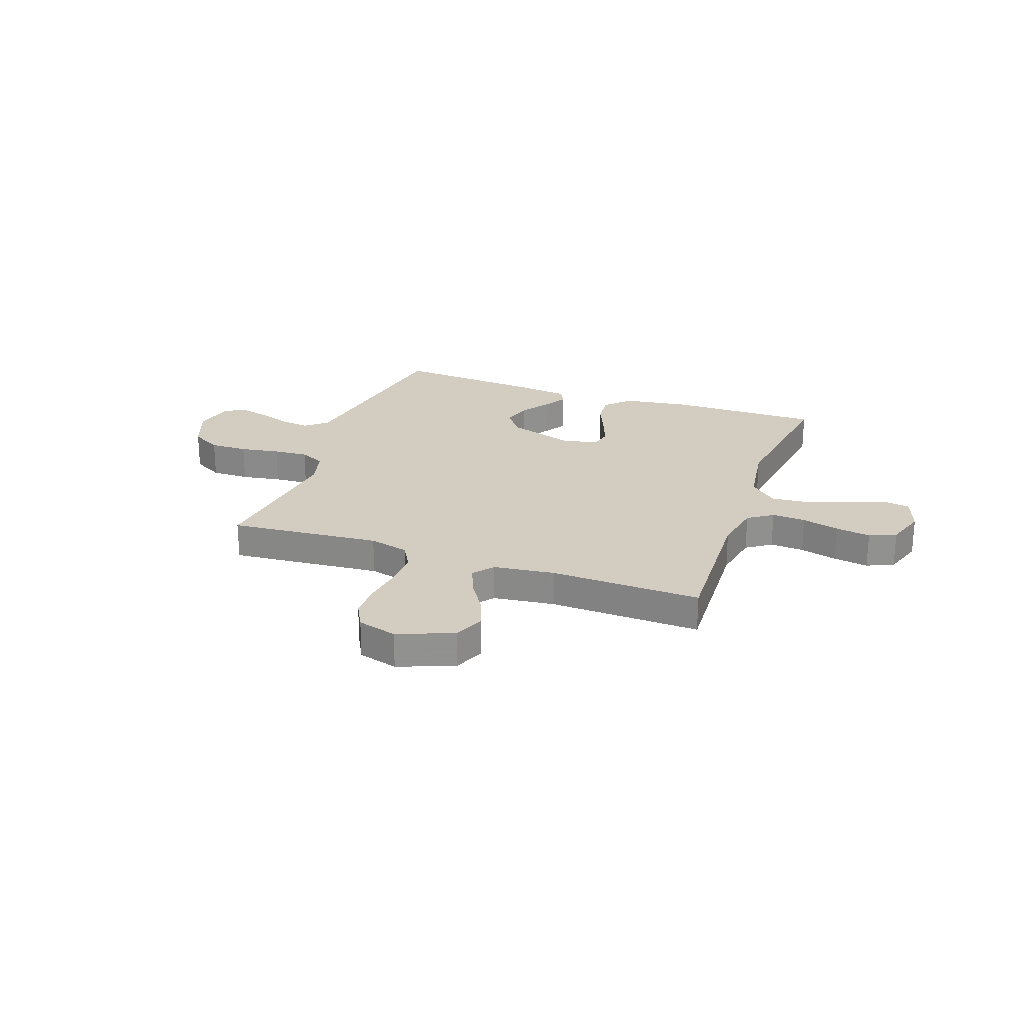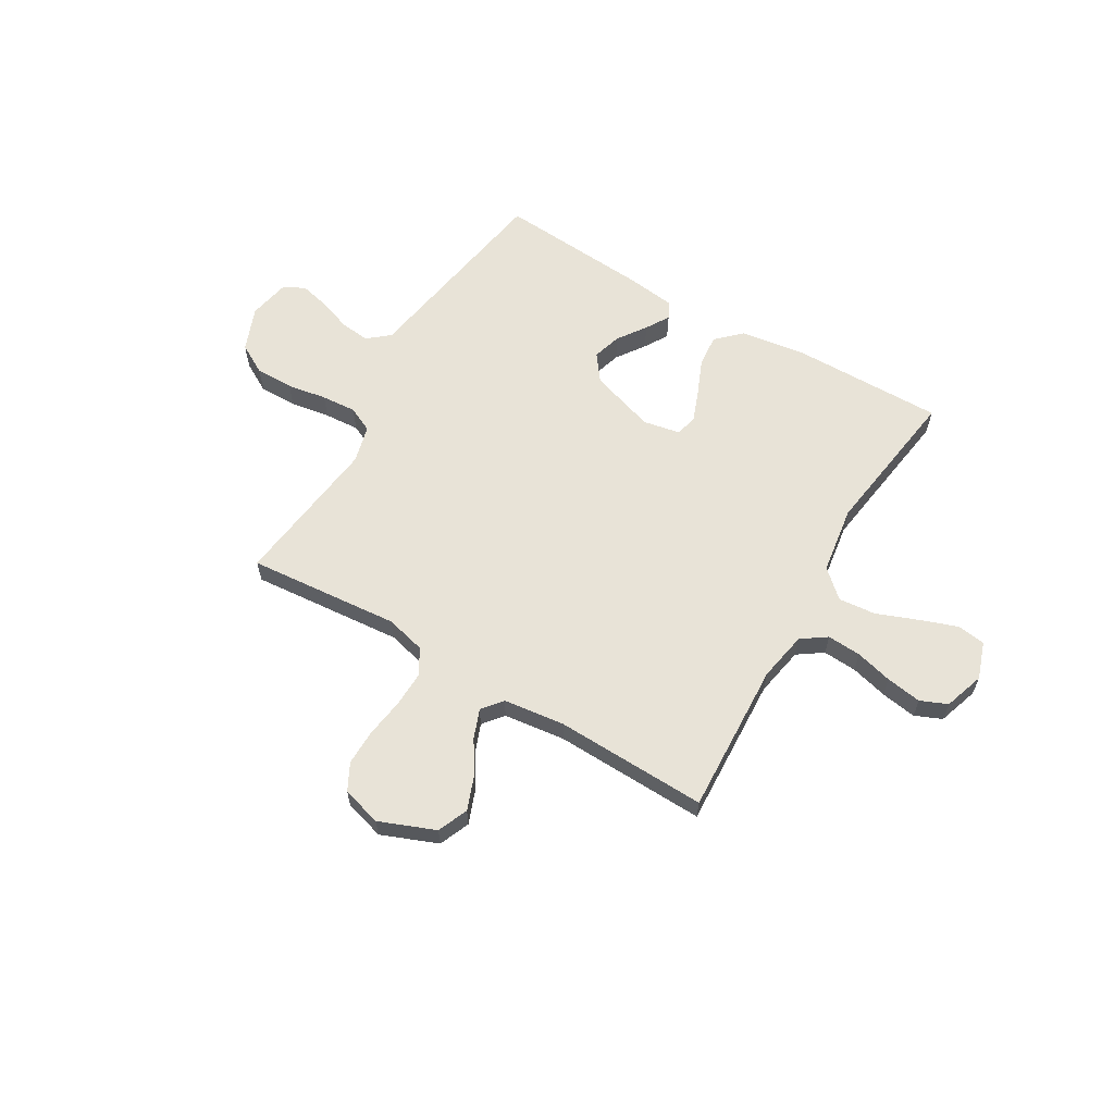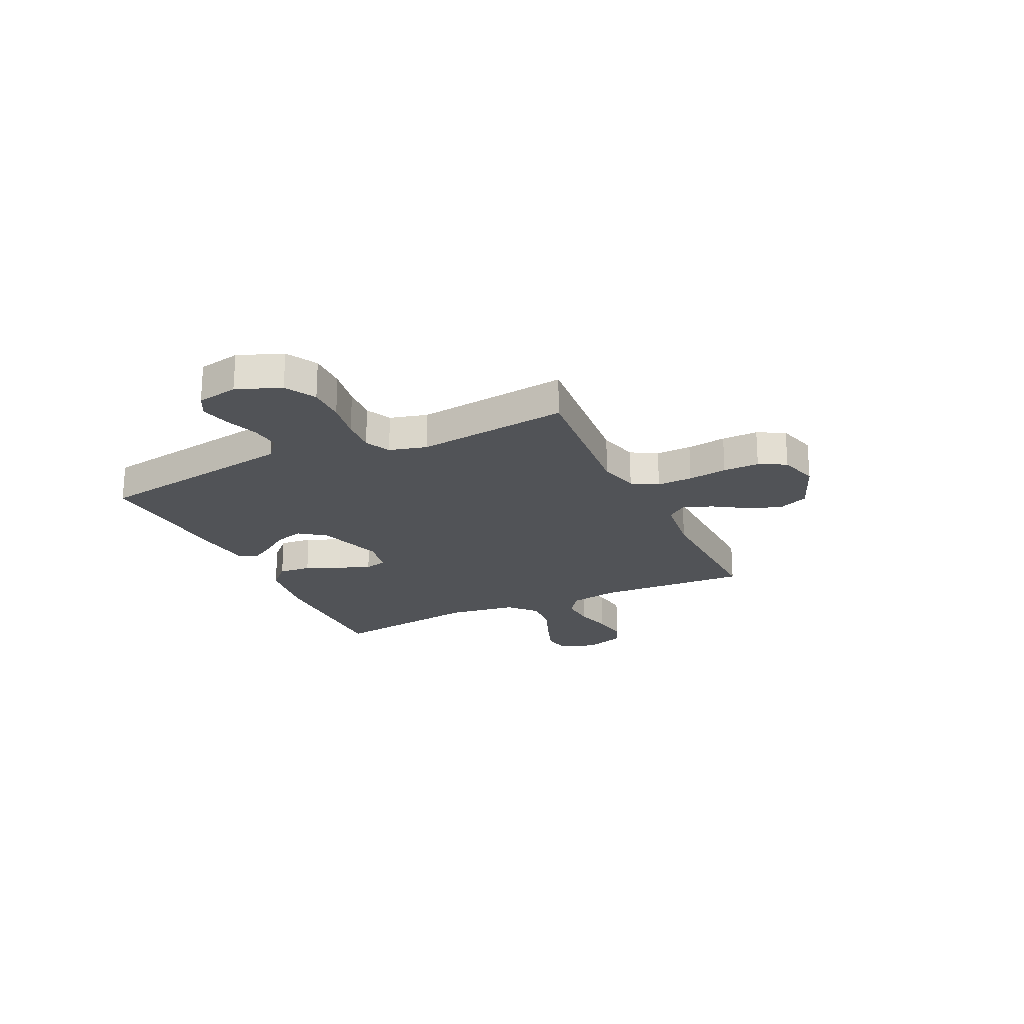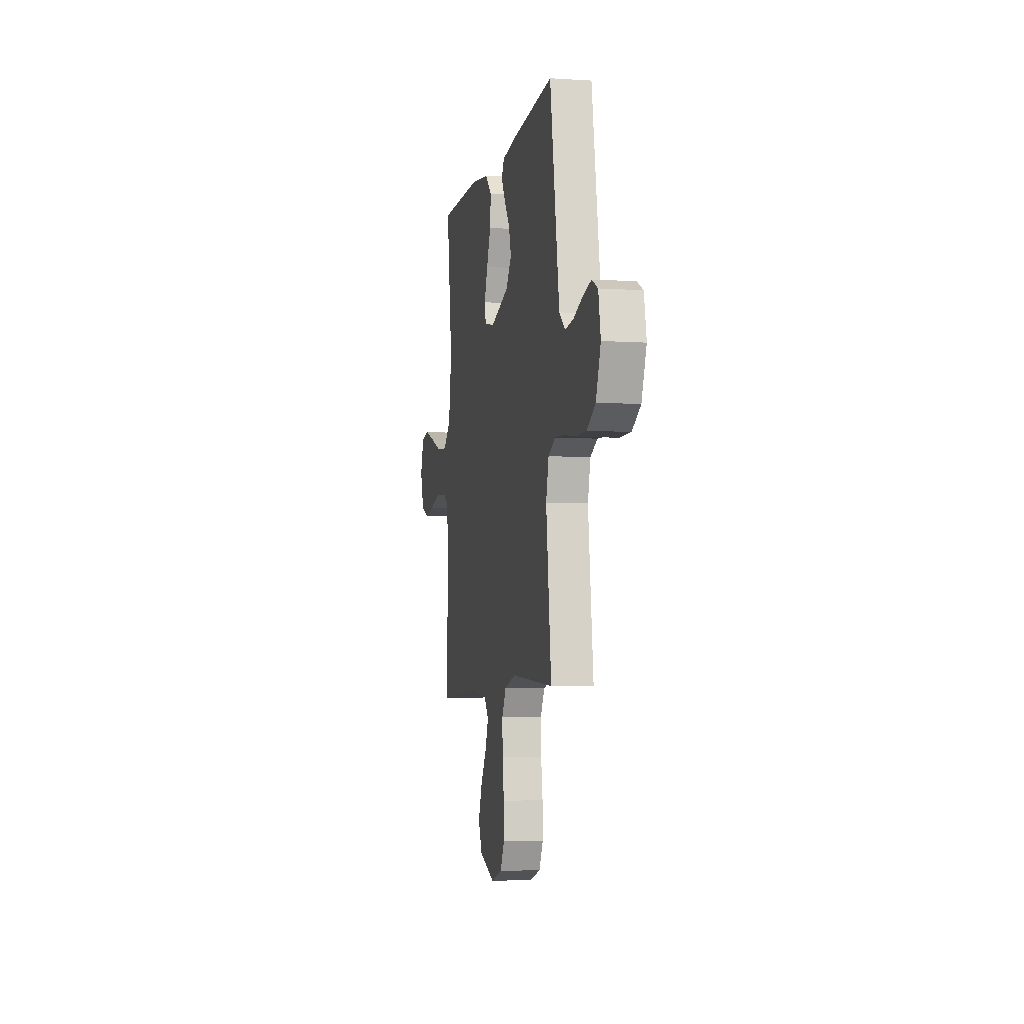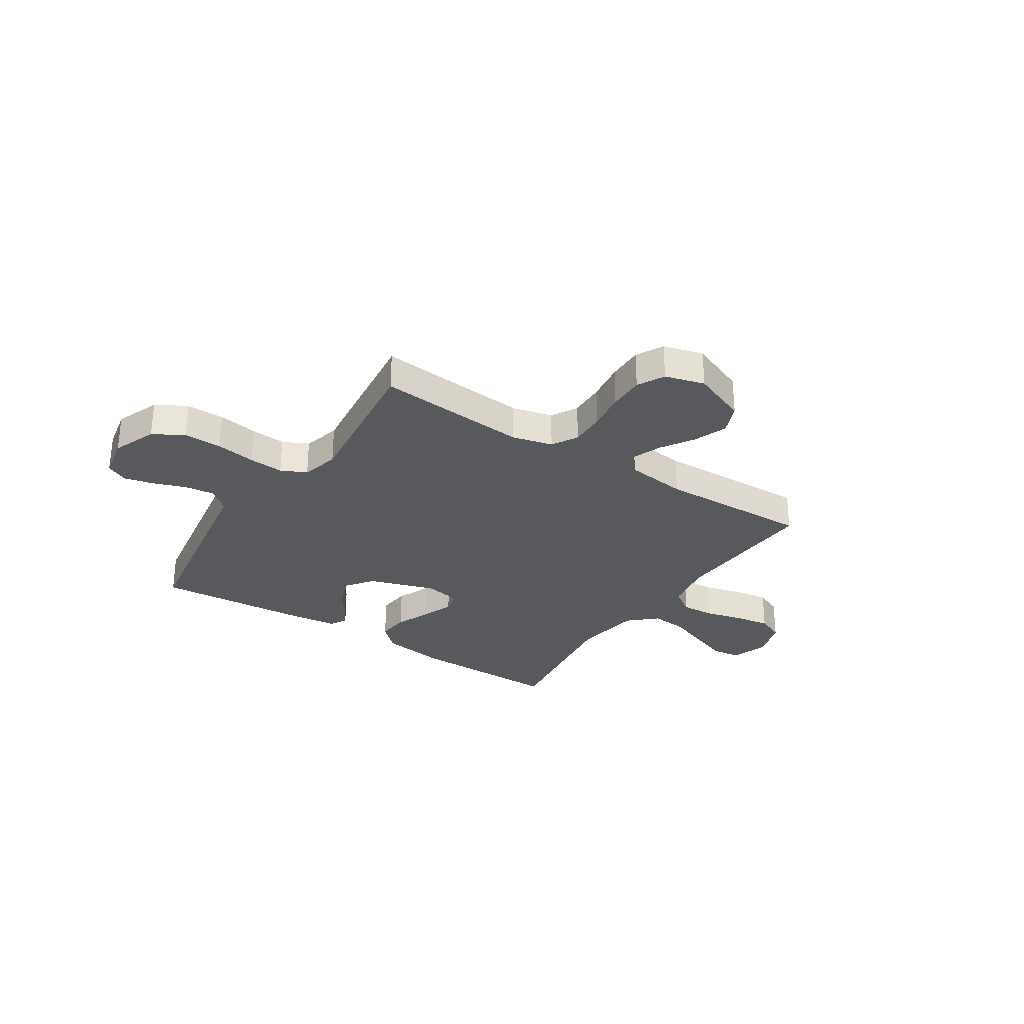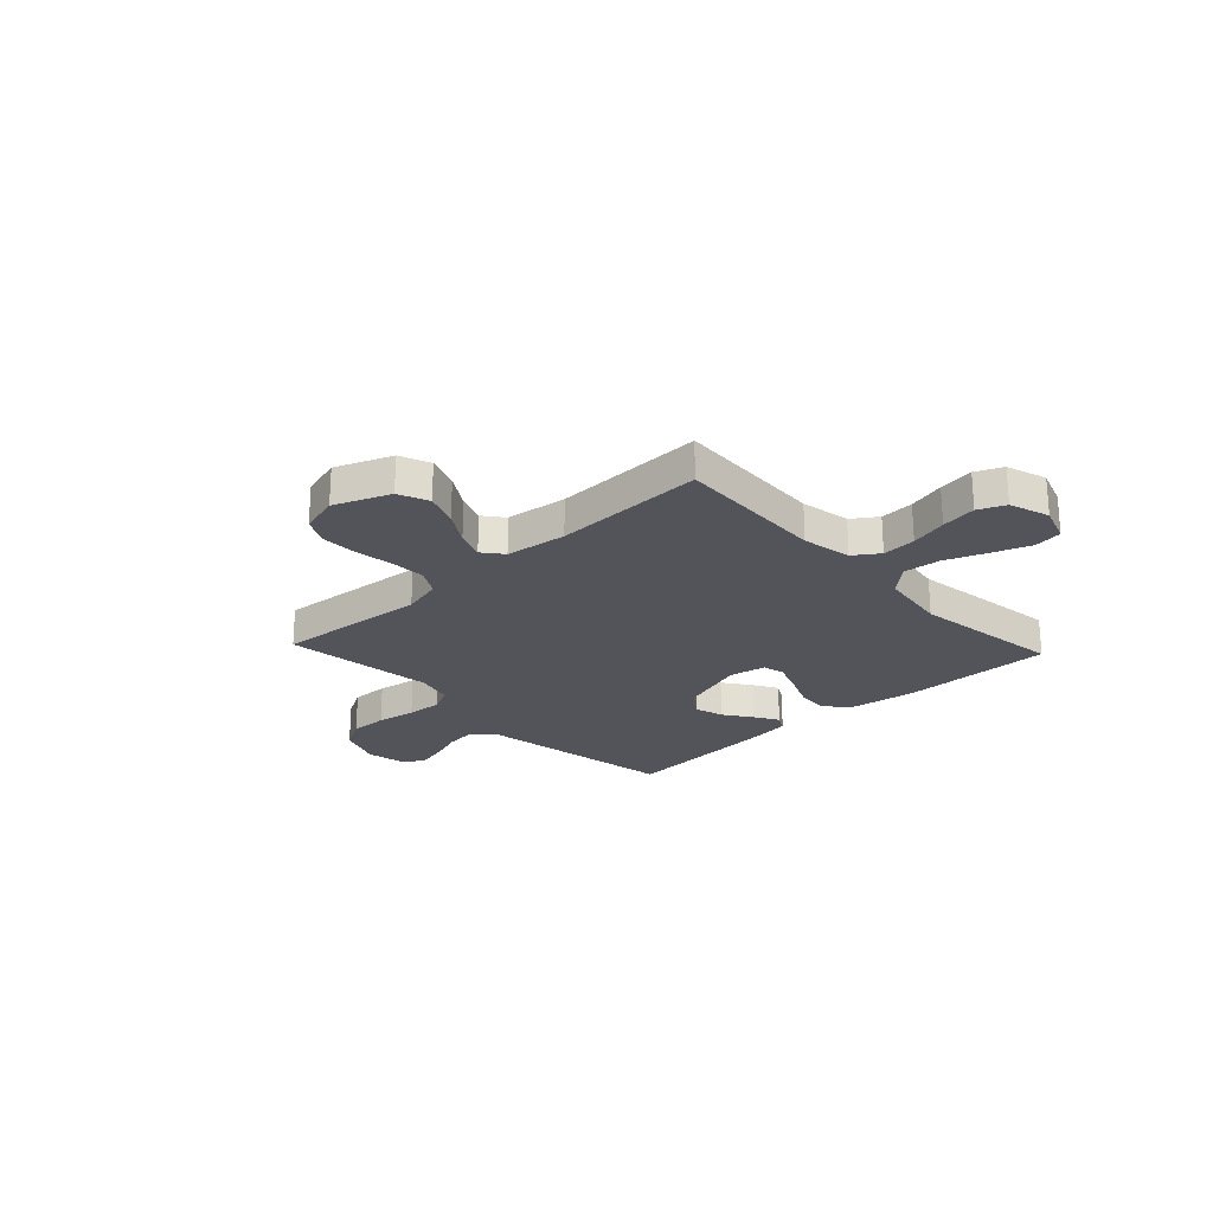
<metadata>
{"format":"obj","ext":"obj","renderer":"f3d","projection":"perspective","resolution":1024,"background":"white","views":[{"elev":24.4,"azim":-160.3,"up":"+Y"},{"elev":61.5,"azim":-149.4,"up":"+Y"},{"elev":-21.9,"azim":115.2,"up":"+Y"},{"elev":-5.8,"azim":78.7,"up":"+Z"},{"elev":-29.8,"azim":146.8,"up":"+Y"},{"elev":-23.7,"azim":-136.9,"up":"+Y"}]}
</metadata>
<code>
v 0.5 0.07 0.5
v 0.549 0.07 0.2
v 0.566 0.07 0.096
v 0.609 0.07 0.06
v 0.668 0.07 0.067
v 0.732 0.07 0.09
v 0.791 0.07 0.104
v 0.833 0.07 0.082
v 0.849 0.07 0
v 0.815 0.07 -0.087
v 0.755 0.07 -0.121
v 0.68 0.07 -0.12
v 0.602 0.07 -0.107
v 0.533 0.07 -0.102
v 0.483 0.07 -0.126
v 0.464 0.07 -0.2
v 0.5 0.07 -0.5
v 0.2 0.07 -0.474
v 0.121 0.07 -0.494
v 0.092 0.07 -0.545
v 0.094 0.07 -0.615
v 0.105 0.07 -0.692
v 0.106 0.07 -0.763
v 0.078 0.07 -0.816
v 0 0.07 -0.838
v -0.11 0.07 -0.794
v -0.135 0.07 -0.734
v -0.11 0.07 -0.668
v -0.069 0.07 -0.603
v -0.047 0.07 -0.546
v -0.079 0.07 -0.506
v -0.2 0.07 -0.491
v -0.5 0.07 -0.5
v -0.485 0.07 -0.2
v -0.503 0.07 -0.102
v -0.552 0.07 -0.068
v -0.619 0.07 -0.072
v -0.692 0.07 -0.091
v -0.762 0.07 -0.102
v -0.815 0.07 -0.079
v -0.841 0.07 0
v -0.816 0.07 0.073
v -0.76 0.07 0.081
v -0.685 0.07 0.054
v -0.605 0.07 0.023
v -0.532 0.07 0.016
v -0.478 0.07 0.065
v -0.458 0.07 0.2
v -0.5 0.07 0.5
v -0.2 0.07 0.497
v -0.071 0.07 0.478
v -0.024 0.07 0.432
v -0.03 0.07 0.368
v -0.059 0.07 0.3
v -0.083 0.07 0.237
v -0.073 0.07 0.193
v 0 0.07 0.179
v 0.13 0.07 0.221
v 0.169 0.07 0.273
v 0.152 0.07 0.33
v 0.113 0.07 0.386
v 0.085 0.07 0.433
v 0.103 0.07 0.466
v 0.2 0.07 0.478
v 0.5 0 0.5
v 0.549 0 0.2
v 0.566 0 0.096
v 0.609 0 0.06
v 0.668 0 0.067
v 0.732 0 0.09
v 0.791 0 0.104
v 0.833 0 0.082
v 0.849 0 0
v 0.815 0 -0.087
v 0.755 0 -0.121
v 0.68 0 -0.12
v 0.602 0 -0.107
v 0.533 0 -0.102
v 0.483 0 -0.126
v 0.464 0 -0.2
v 0.5 0 -0.5
v 0.2 0 -0.474
v 0.121 0 -0.494
v 0.092 0 -0.545
v 0.094 0 -0.615
v 0.105 0 -0.692
v 0.106 0 -0.763
v 0.078 0 -0.816
v 0 0 -0.838
v -0.11 0 -0.794
v -0.135 0 -0.734
v -0.11 0 -0.668
v -0.069 0 -0.603
v -0.047 0 -0.546
v -0.079 0 -0.506
v -0.2 0 -0.491
v -0.5 0 -0.5
v -0.485 0 -0.2
v -0.503 0 -0.102
v -0.552 0 -0.068
v -0.619 0 -0.072
v -0.692 0 -0.091
v -0.762 0 -0.102
v -0.815 0 -0.079
v -0.841 0 0
v -0.816 0 0.073
v -0.76 0 0.081
v -0.685 0 0.054
v -0.605 0 0.023
v -0.532 0 0.016
v -0.478 0 0.065
v -0.458 0 0.2
v -0.5 0 0.5
v -0.2 0 0.497
v -0.071 0 0.478
v -0.024 0 0.432
v -0.03 0 0.368
v -0.059 0 0.3
v -0.083 0 0.237
v -0.073 0 0.193
v 0 0 0.179
v 0.13 0 0.221
v 0.169 0 0.273
v 0.152 0 0.33
v 0.113 0 0.386
v 0.085 0 0.433
v 0.103 0 0.466
v 0.2 0 0.478
f 64 1 2
f 63 64 2
f 62 63 2
f 61 62 2
f 60 61 2
f 59 60 2 3
f 58 59 3 4
f 57 58 4
f 56 57 4
f 52 53 54
f 51 52 54
f 50 51 54
f 49 50 54
f 48 49 54
f 47 48 54 55
f 46 47 55 56
f 43 44 45
f 42 43 45
f 41 42 45
f 40 41 45
f 39 40 45
f 38 39 45
f 37 38 45
f 36 37 45 46
f 46 56 4
f 36 46 4
f 35 36 4
f 32 33 34
f 35 4 5
f 34 35 5
f 32 34 5
f 31 32 5
f 27 28 29
f 26 27 29
f 25 26 29
f 24 25 29
f 23 24 29
f 22 23 29
f 21 22 29
f 20 21 29 30
f 19 20 30 31
f 16 17 18
f 18 19 31
f 16 18 31
f 15 16 31
f 11 12 13
f 10 11 13
f 9 10 13
f 8 9 13
f 7 8 13
f 6 7 13
f 5 6 13
f 5 13 14
f 15 31 5
f 5 14 15
f 66 65 128
f 66 128 127
f 66 127 126
f 66 126 125
f 66 125 124
f 67 66 124 123
f 68 67 123 122
f 68 122 121
f 68 121 120
f 118 117 116
f 118 116 115
f 118 115 114
f 118 114 113
f 118 113 112
f 119 118 112 111
f 120 119 111 110
f 109 108 107
f 109 107 106
f 109 106 105
f 109 105 104
f 109 104 103
f 109 103 102
f 109 102 101
f 110 109 101 100
f 68 120 110
f 68 110 100
f 68 100 99
f 98 97 96
f 69 68 99
f 69 99 98
f 69 98 96
f 69 96 95
f 93 92 91
f 93 91 90
f 93 90 89
f 93 89 88
f 93 88 87
f 93 87 86
f 93 86 85
f 94 93 85 84
f 95 94 84 83
f 82 81 80
f 95 83 82
f 95 82 80
f 95 80 79
f 77 76 75
f 77 75 74
f 77 74 73
f 77 73 72
f 77 72 71
f 77 71 70
f 77 70 69
f 78 77 69
f 69 95 79
f 79 78 69
f 1 65 66 2
f 2 66 67 3
f 3 67 68 4
f 4 68 69 5
f 5 69 70 6
f 6 70 71 7
f 7 71 72 8
f 8 72 73 9
f 9 73 74 10
f 10 74 75 11
f 11 75 76 12
f 12 76 77 13
f 13 77 78 14
f 14 78 79 15
f 15 79 80 16
f 16 80 81 17
f 17 81 82 18
f 18 82 83 19
f 19 83 84 20
f 20 84 85 21
f 21 85 86 22
f 22 86 87 23
f 23 87 88 24
f 24 88 89 25
f 25 89 90 26
f 26 90 91 27
f 27 91 92 28
f 28 92 93 29
f 29 93 94 30
f 30 94 95 31
f 31 95 96 32
f 32 96 97 33
f 33 97 98 34
f 34 98 99 35
f 35 99 100 36
f 36 100 101 37
f 37 101 102 38
f 38 102 103 39
f 39 103 104 40
f 40 104 105 41
f 41 105 106 42
f 42 106 107 43
f 43 107 108 44
f 44 108 109 45
f 45 109 110 46
f 46 110 111 47
f 47 111 112 48
f 48 112 113 49
f 49 113 114 50
f 50 114 115 51
f 51 115 116 52
f 52 116 117 53
f 53 117 118 54
f 54 118 119 55
f 55 119 120 56
f 56 120 121 57
f 57 121 122 58
f 58 122 123 59
f 59 123 124 60
f 60 124 125 61
f 61 125 126 62
f 62 126 127 63
f 63 127 128 64
f 64 128 65 1

</code>
